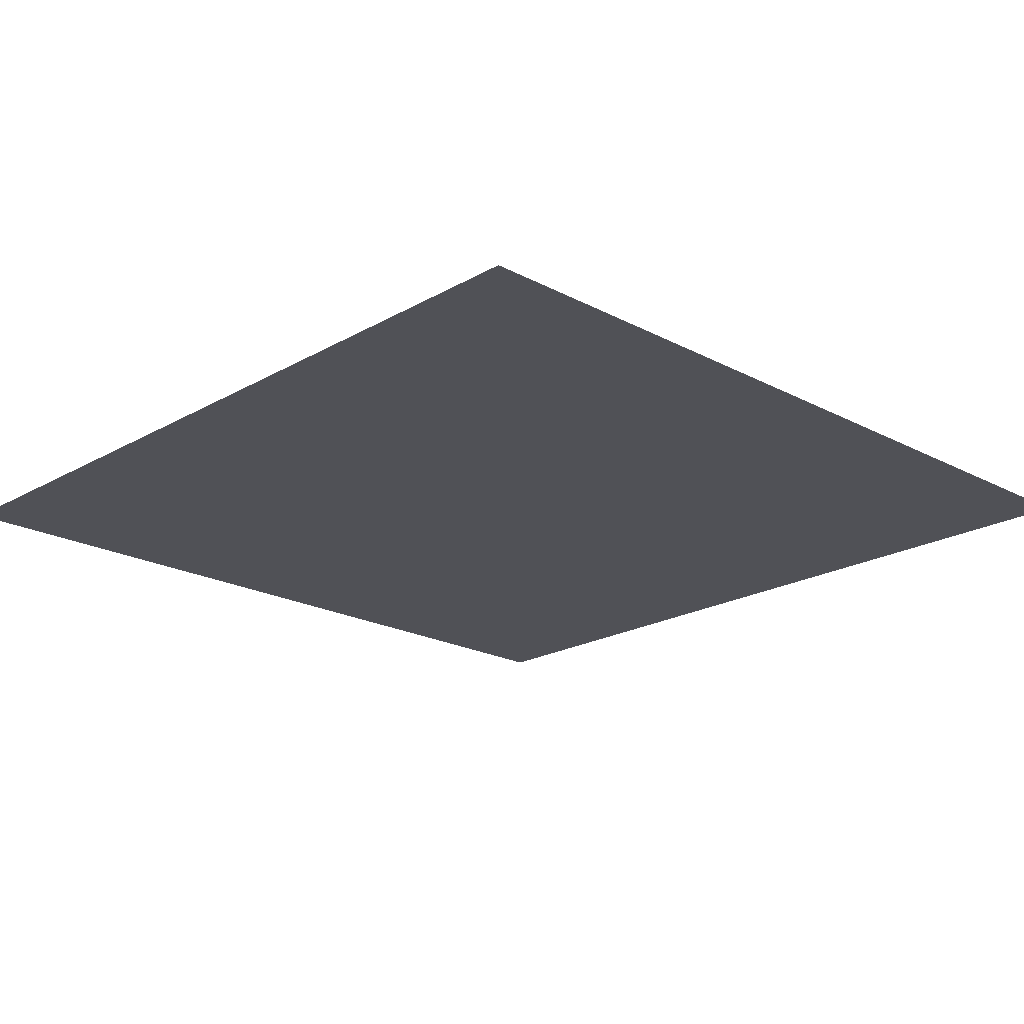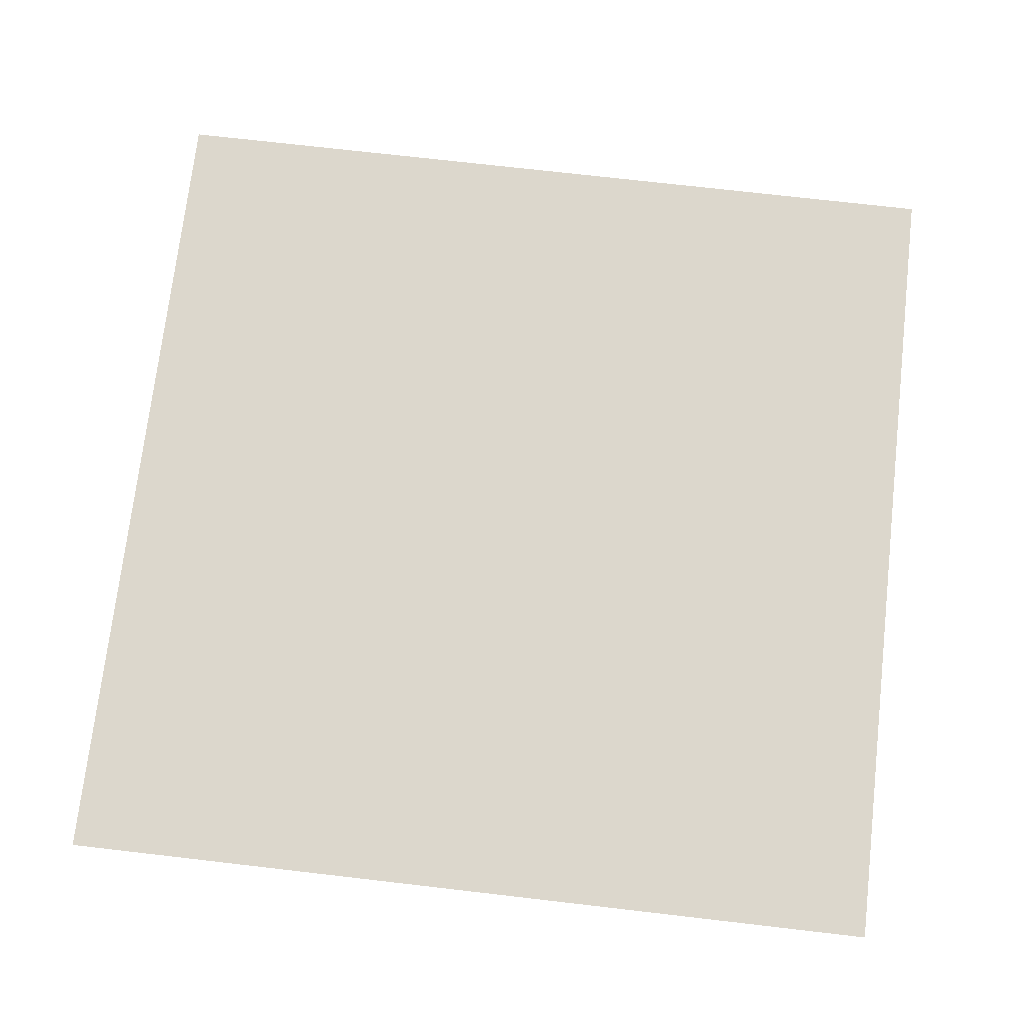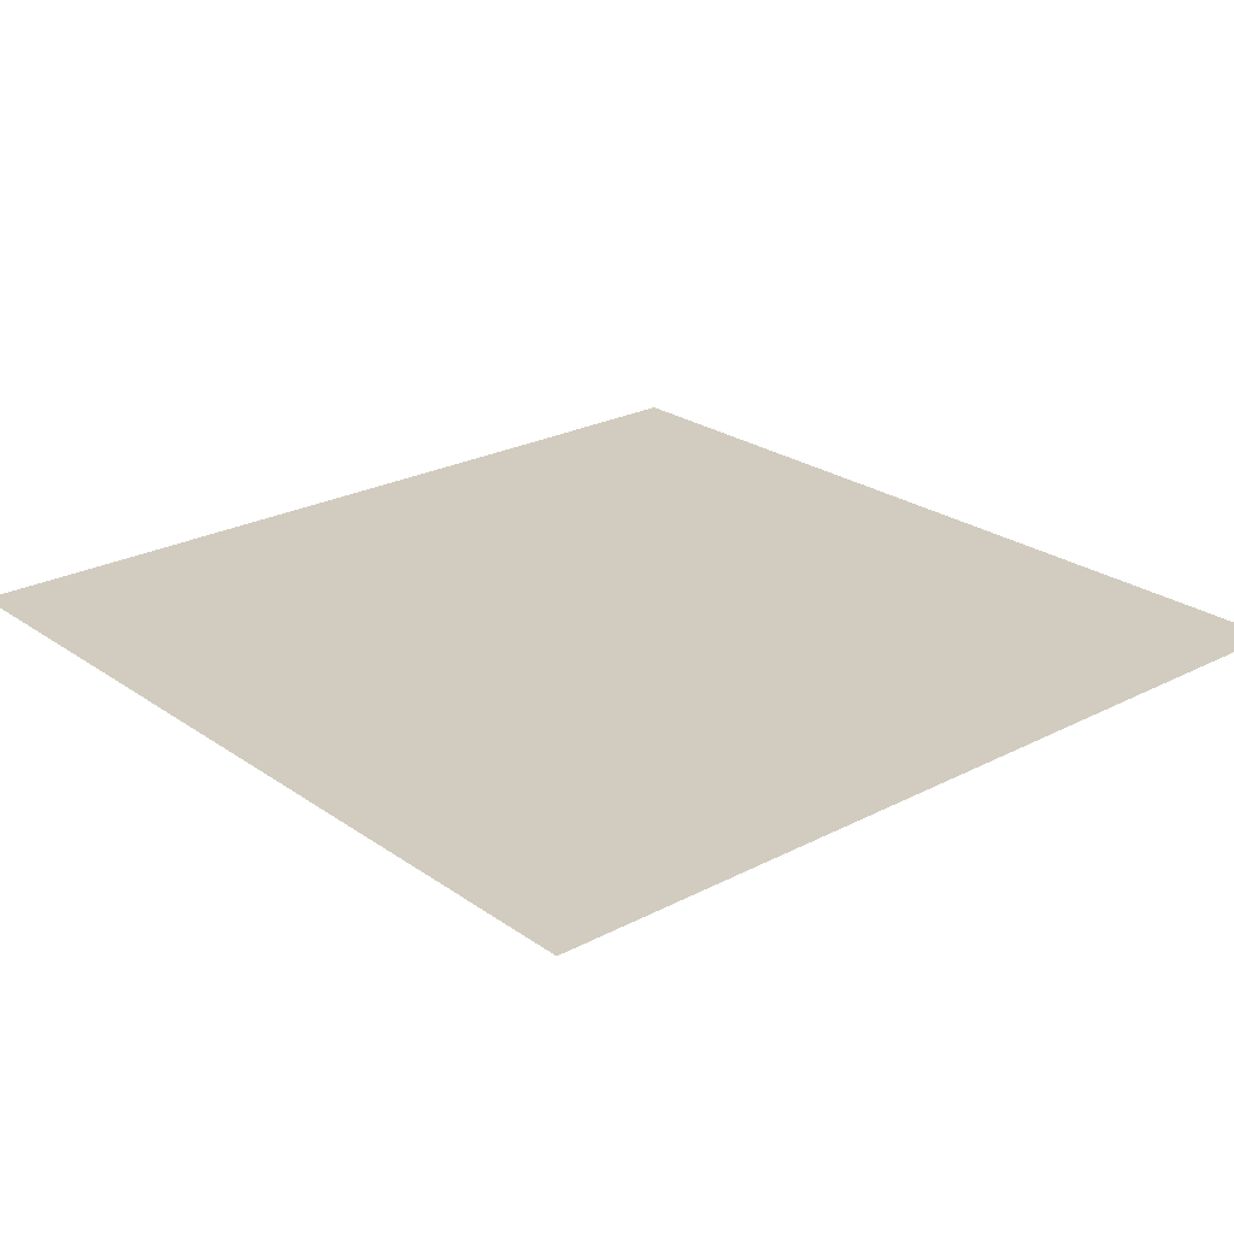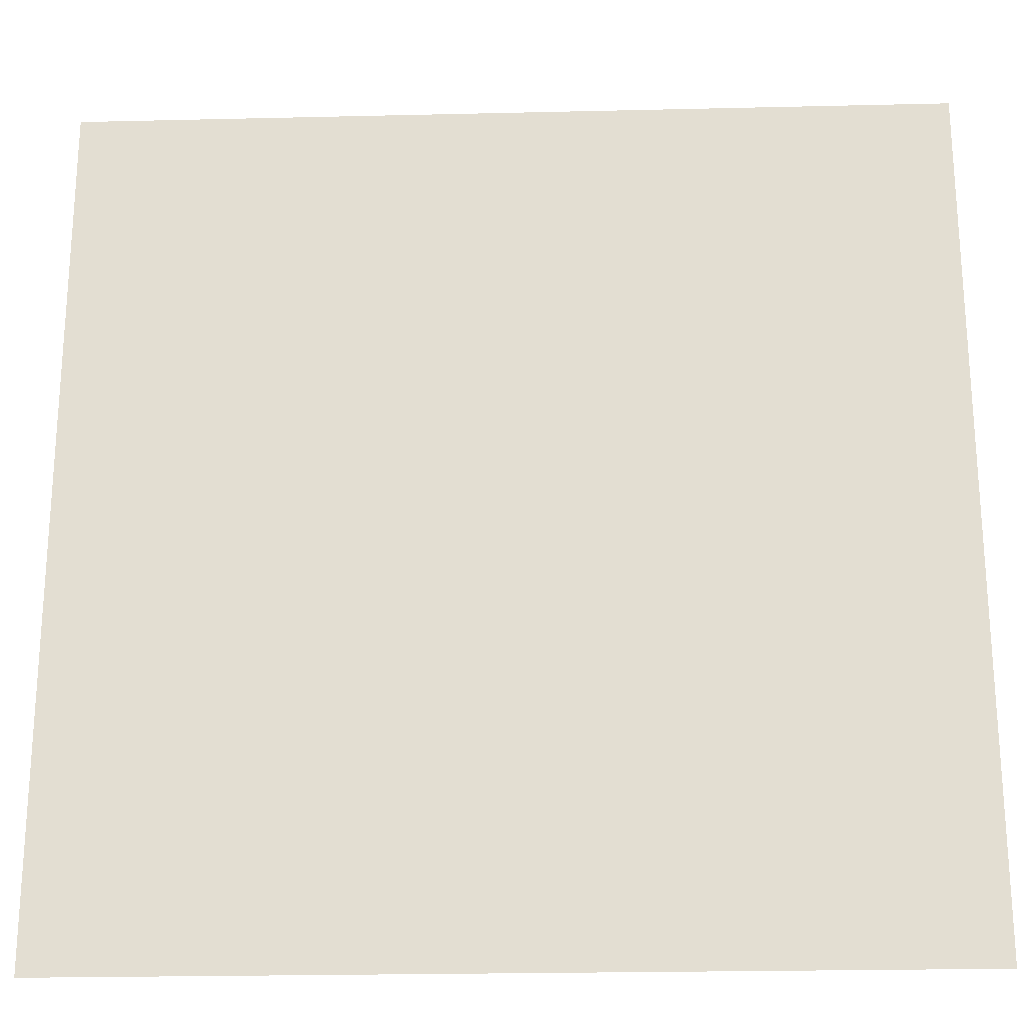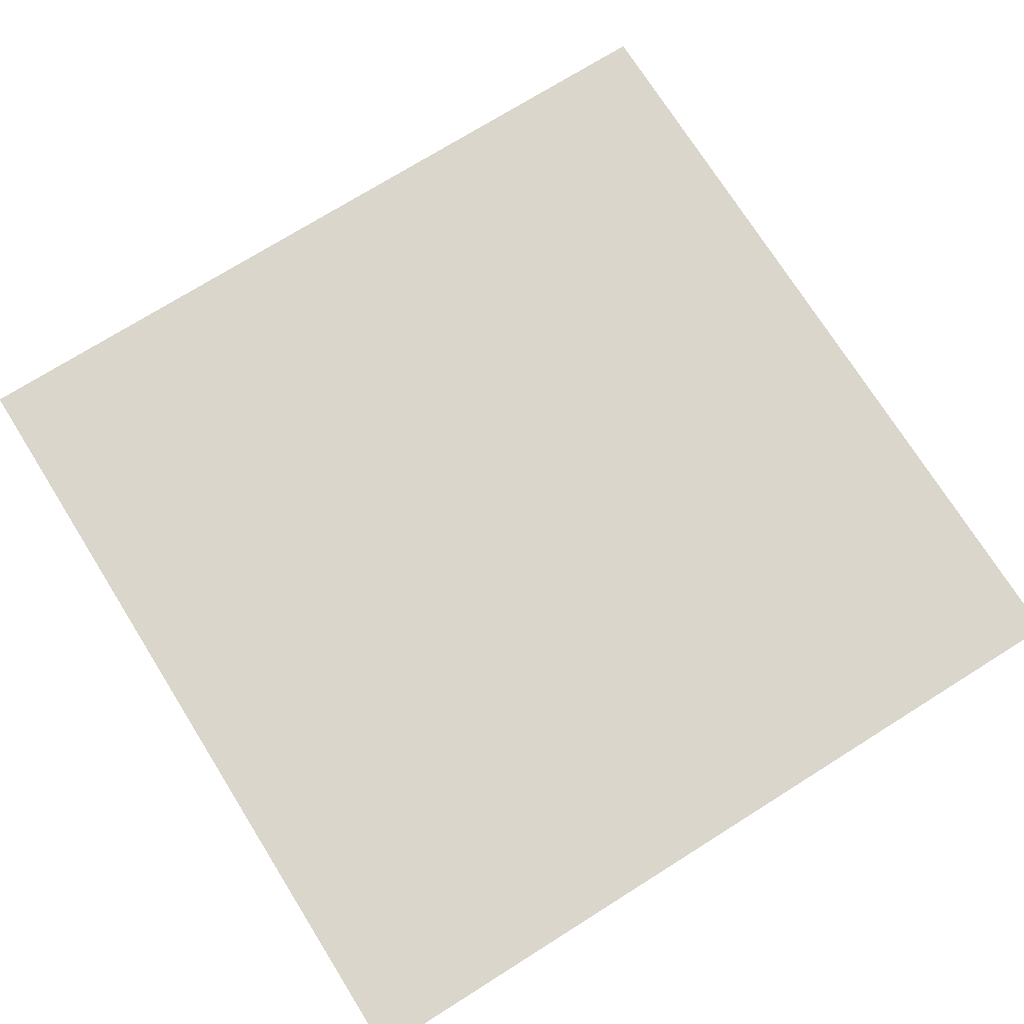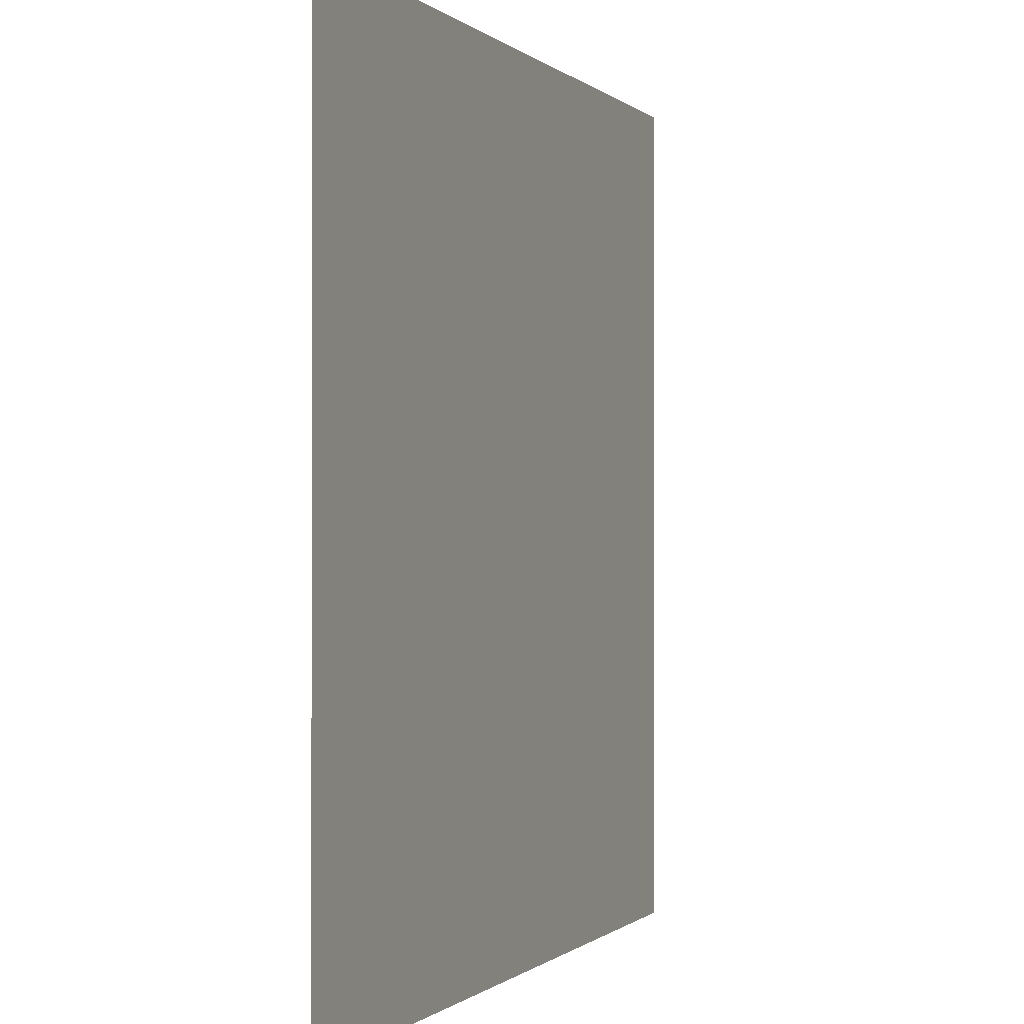
<metadata>
{"format":"obj","ext":"obj","renderer":"f3d","projection":"perspective","resolution":1024,"background":"white","views":[{"elev":-20.5,"azim":136.1,"up":"+Y"},{"elev":72.9,"azim":6.6,"up":"+Y"},{"elev":23.8,"azim":139.1,"up":"+Y"},{"elev":-23.2,"azim":2.3,"up":"+Z"},{"elev":73.5,"azim":-122.1,"up":"+Y"},{"elev":-0.4,"azim":110.9,"up":"+Z"}]}
</metadata>
<code>
v 0.125 0 0.125
v -0.125 0 0.125
v 0.125 0 -0.125
v -0.125 0 -0.125
f 2 1 4
f 1 3 4

</code>
